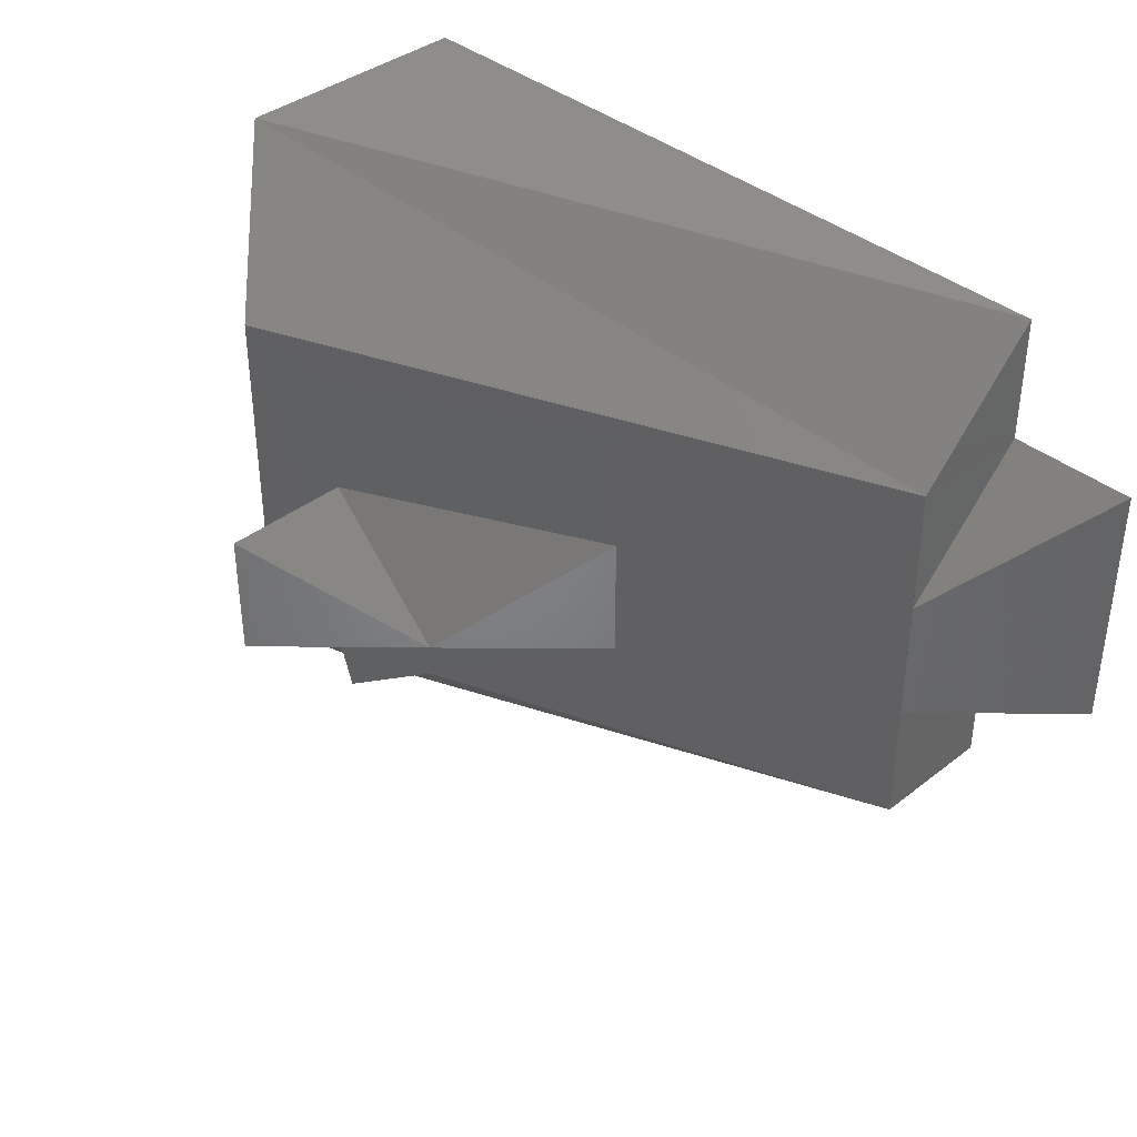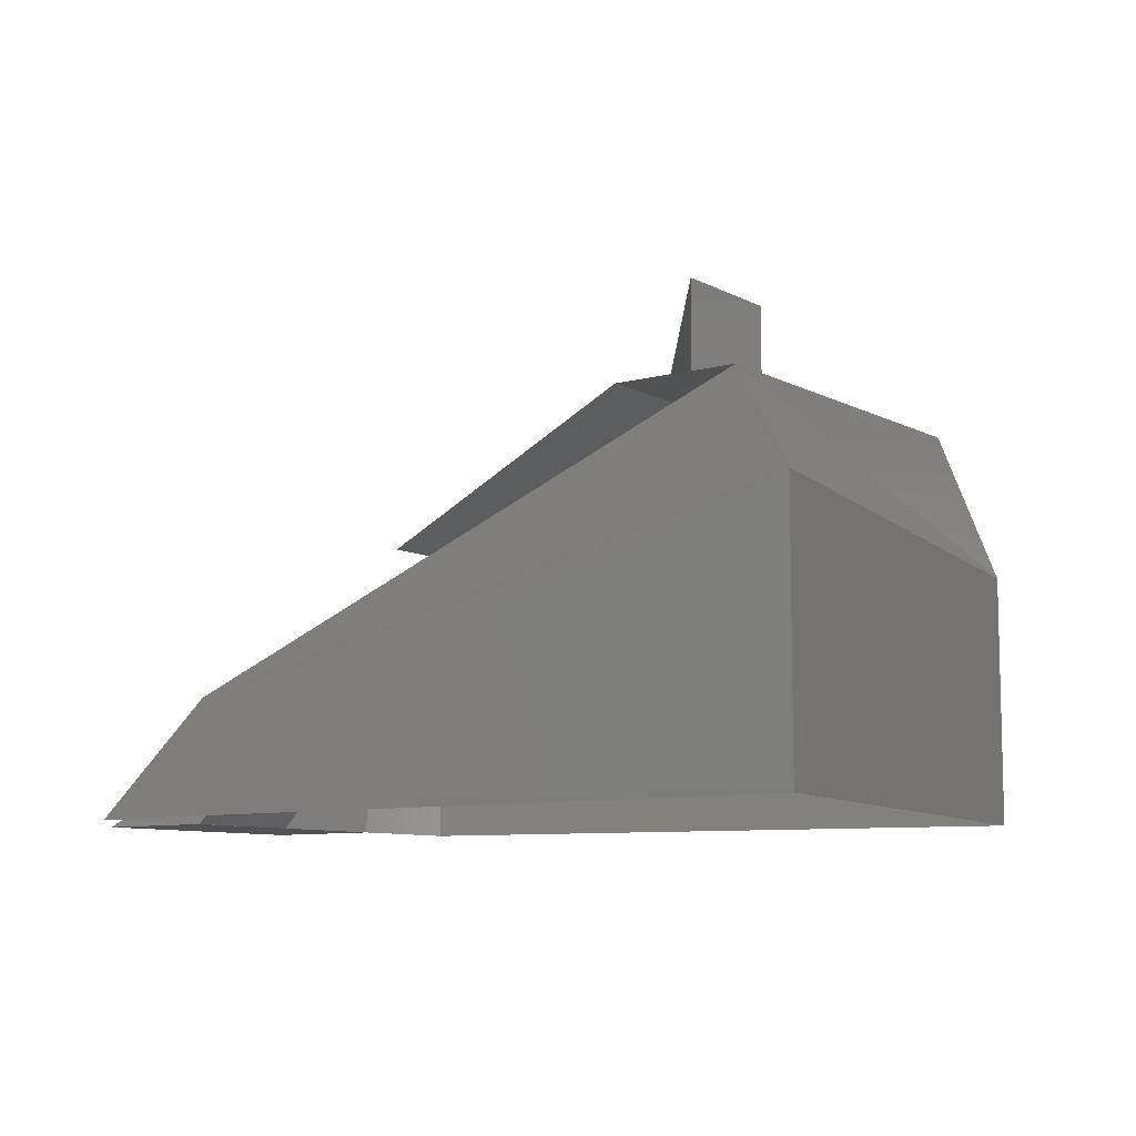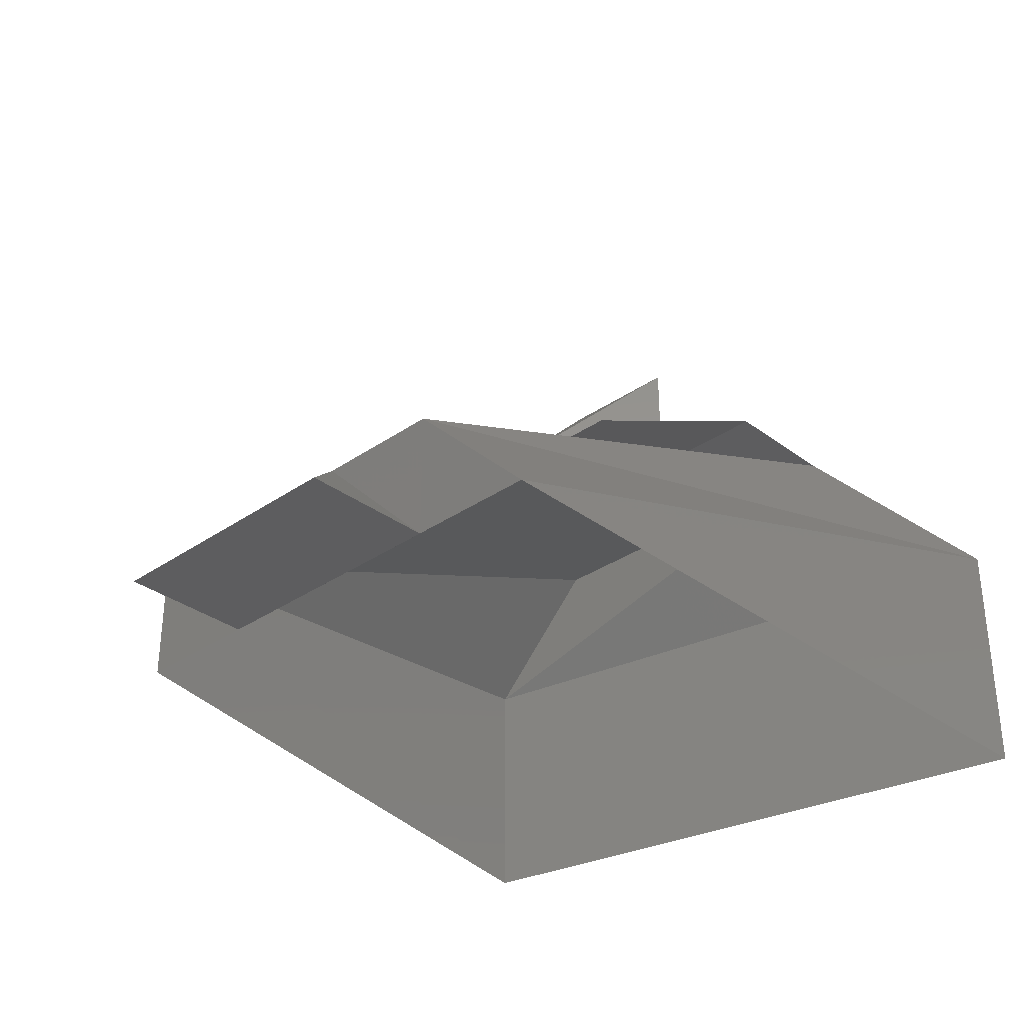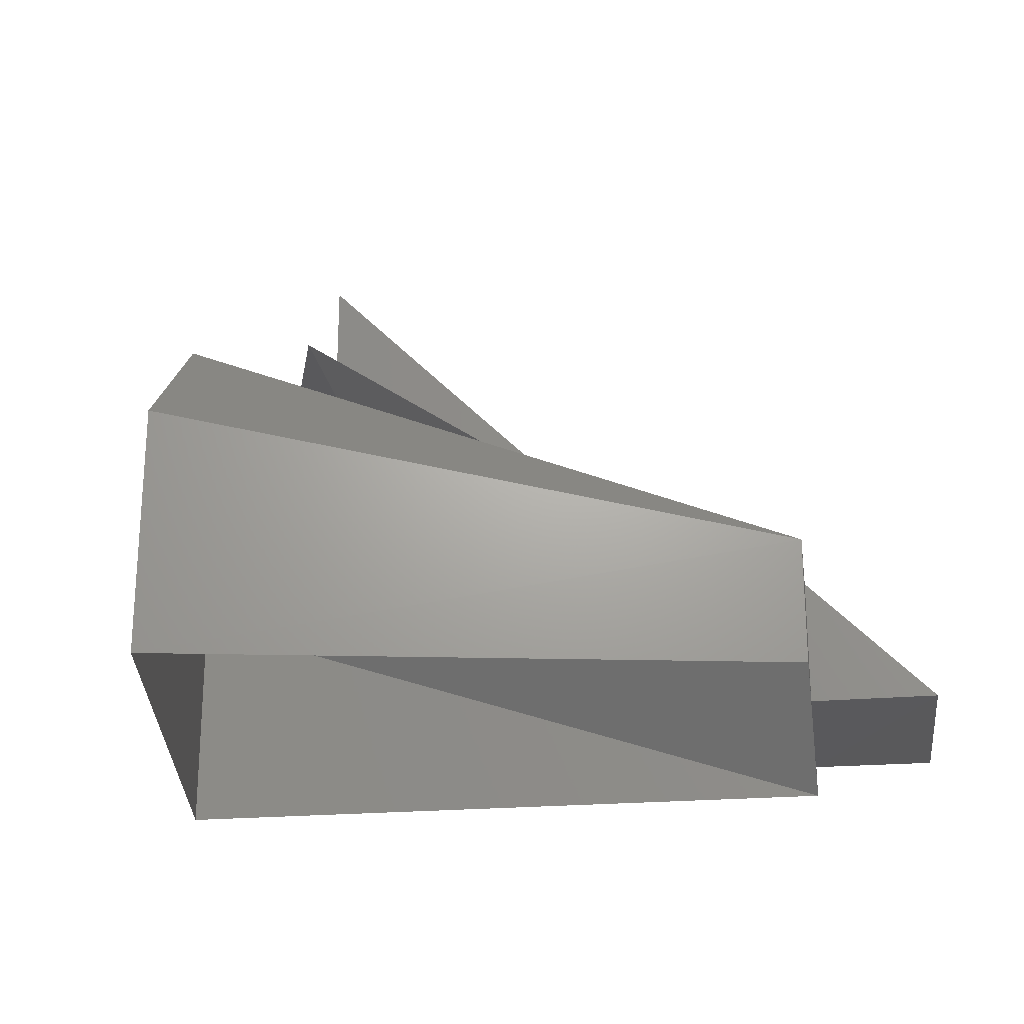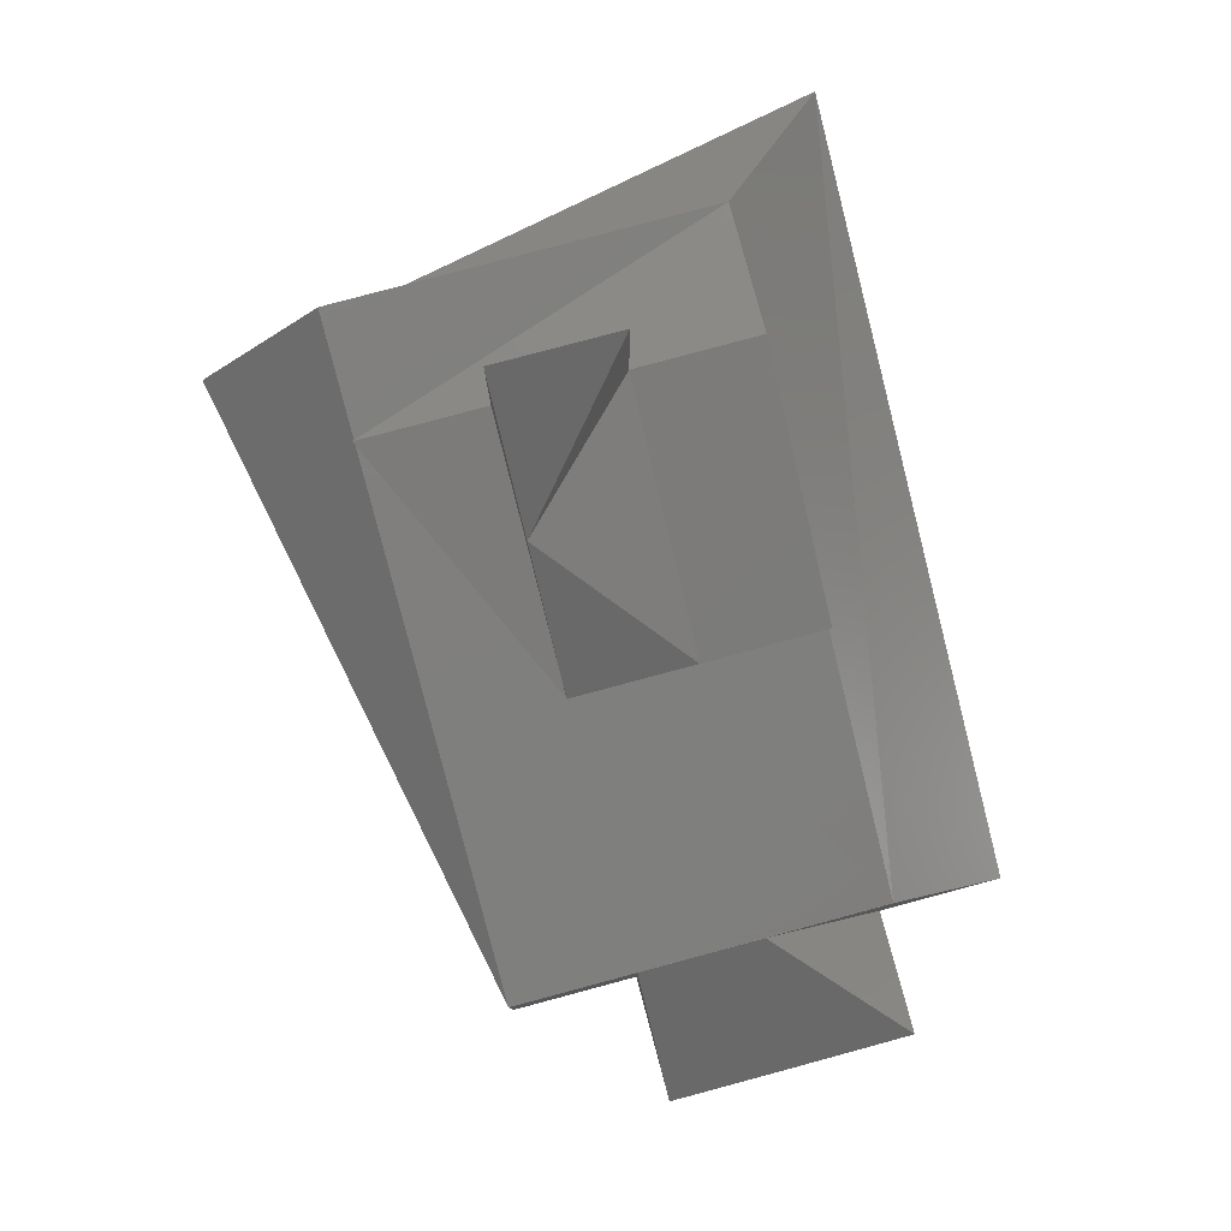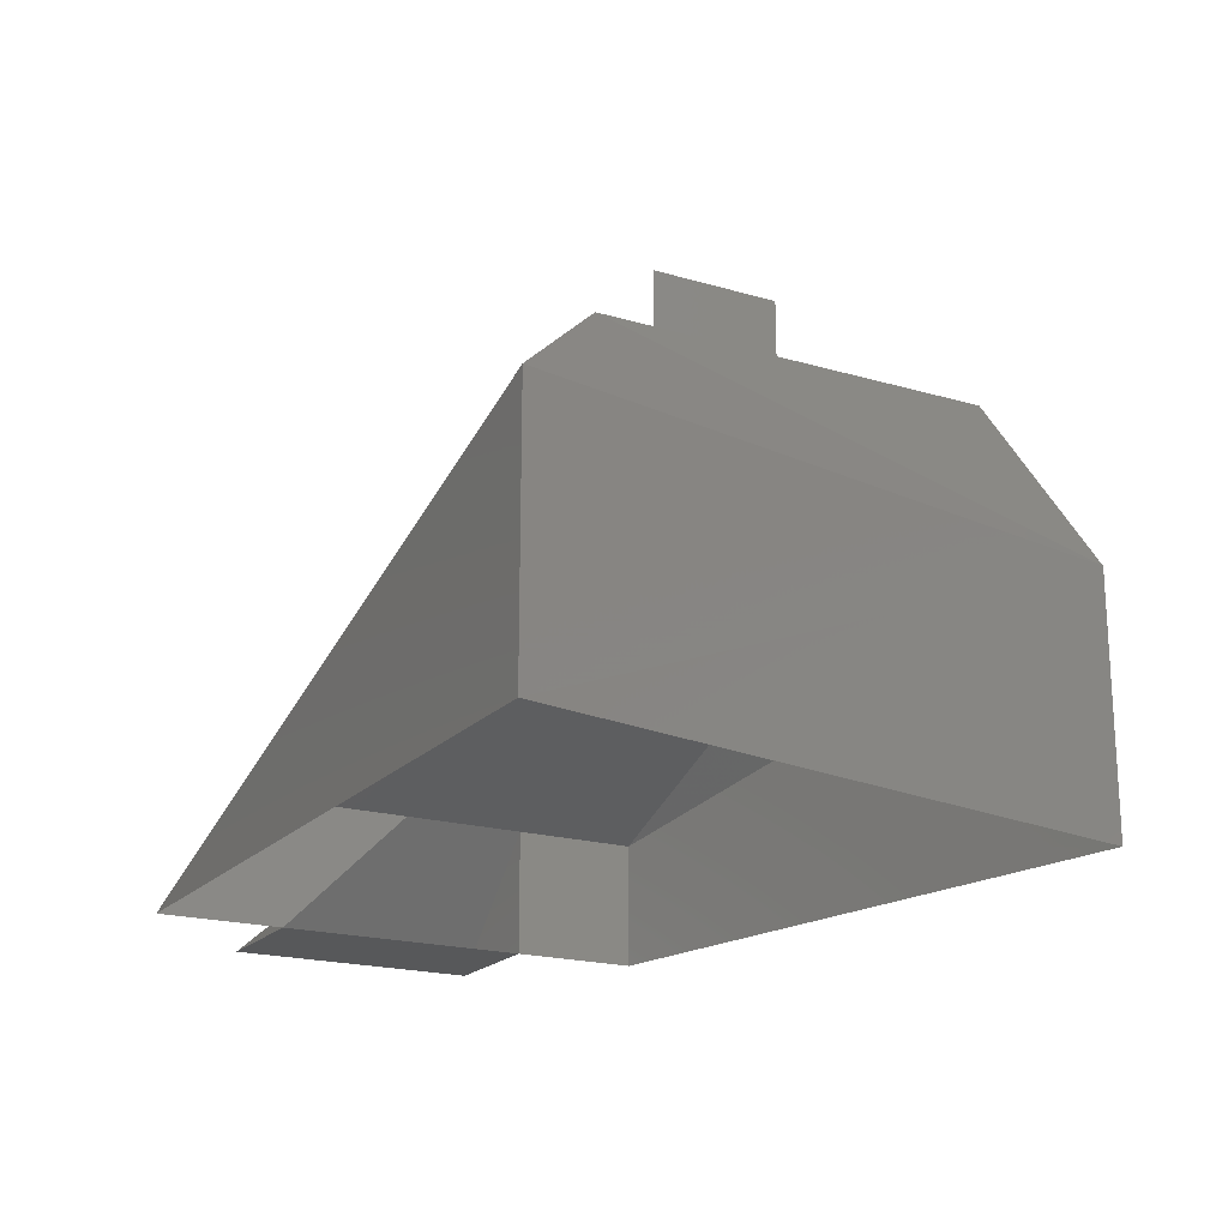
<metadata>
{"format":"stl","ext":"stl","renderer":"f3d","projection":"perspective","resolution":1024,"background":"white","views":[{"elev":38.6,"azim":45.6,"up":"+Y"},{"elev":-8.8,"azim":-144.0,"up":"+Z"},{"elev":-32.6,"azim":133.9,"up":"+Z"},{"elev":-22.4,"azim":8.8,"up":"+Z"},{"elev":80.0,"azim":75.0,"up":"+Z"},{"elev":-19.6,"azim":-118.6,"up":"+Z"}]}
</metadata>
<code>
# stl→obj: 6 verts, 70 faces
v 41.88 3.65 34.42
v 41.88 3.649 34.42
v 41.88 3.648 34.42
v 41.88 3.647 34.42
v 41.88 3.646 34.42
v 41.88 3.645 34.42
f 1 2 2
f 2 2 2
f 2 2 2
f 2 2 3
f 2 3 4
f 3 4 4
f 4 4 5
f 4 5 4
f 5 4 5
f 4 5 4
f 2 2 3
f 2 3 3
f 3 3 4
f 3 4 4
f 4 4 4
f 4 4 4
f 3 3 3
f 3 3 2
f 3 2 2
f 2 2 3
f 2 3 2
f 4 3 4
f 3 4 3
f 4 3 4
f 3 4 3
f 4 3 3
f 4 4 4
f 4 4 4
f 4 4 4
f 4 4 4
f 5 4 5
f 4 5 4
f 5 4 4
f 4 4 4
f 4 3 4
f 3 4 3
f 4 3 5
f 3 5 2
f 5 1 4
f 1 4 2
f 4 2 4
f 2 4 2
f 1 1 1
f 1 1 2
f 1 2 2
f 5 6 5
f 6 5 6
f 5 6 5
f 3 2 4
f 2 4 2
f 4 2 4
f 6 6 1
f 6 1 1
f 4 2 4
f 2 4 3
f 3 2 3
f 2 3 3
f 2 2 2
f 2 2 2
f 2 2 5
f 2 5 4
f 4 4 4
f 4 4 4
f 5 2 6
f 2 6 1
f 2 2 3
f 3 4 4
f 2 1 2
f 5 5 4
f 4 4 4

</code>
